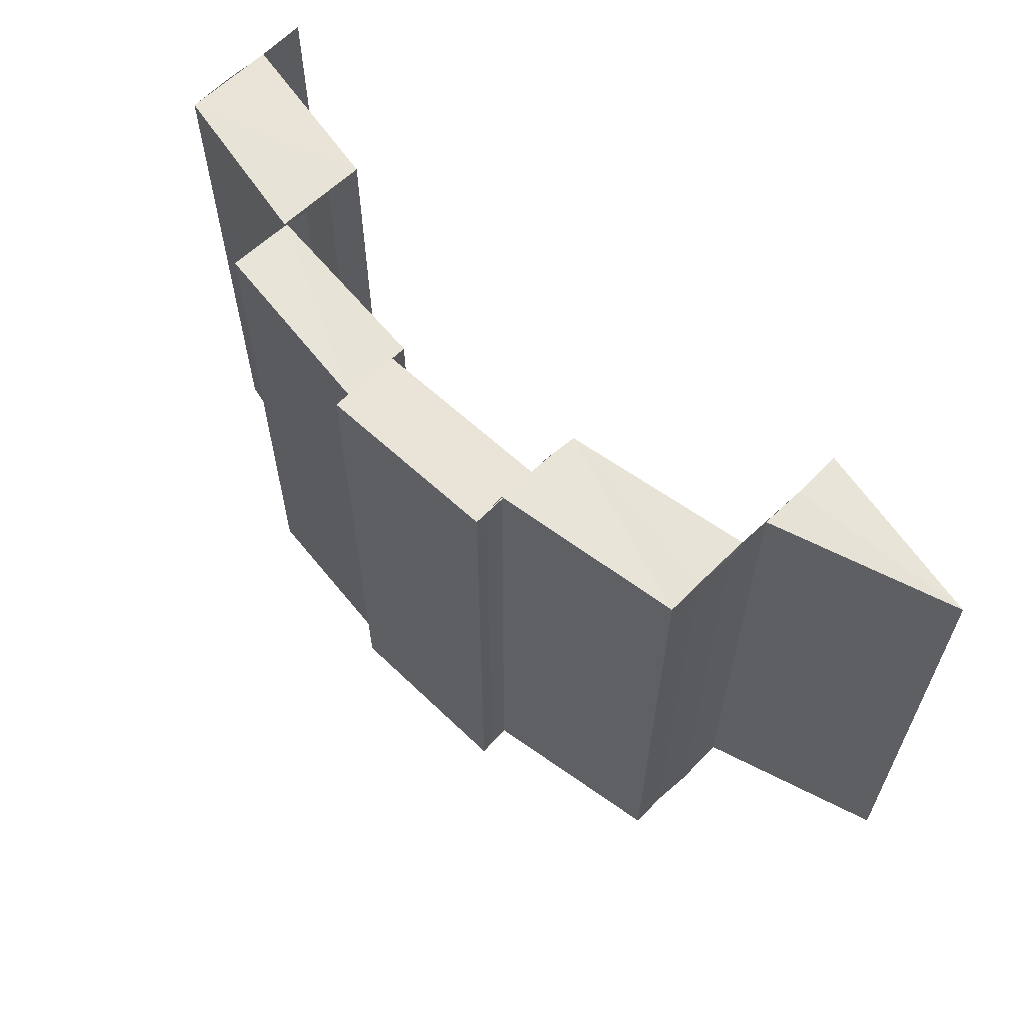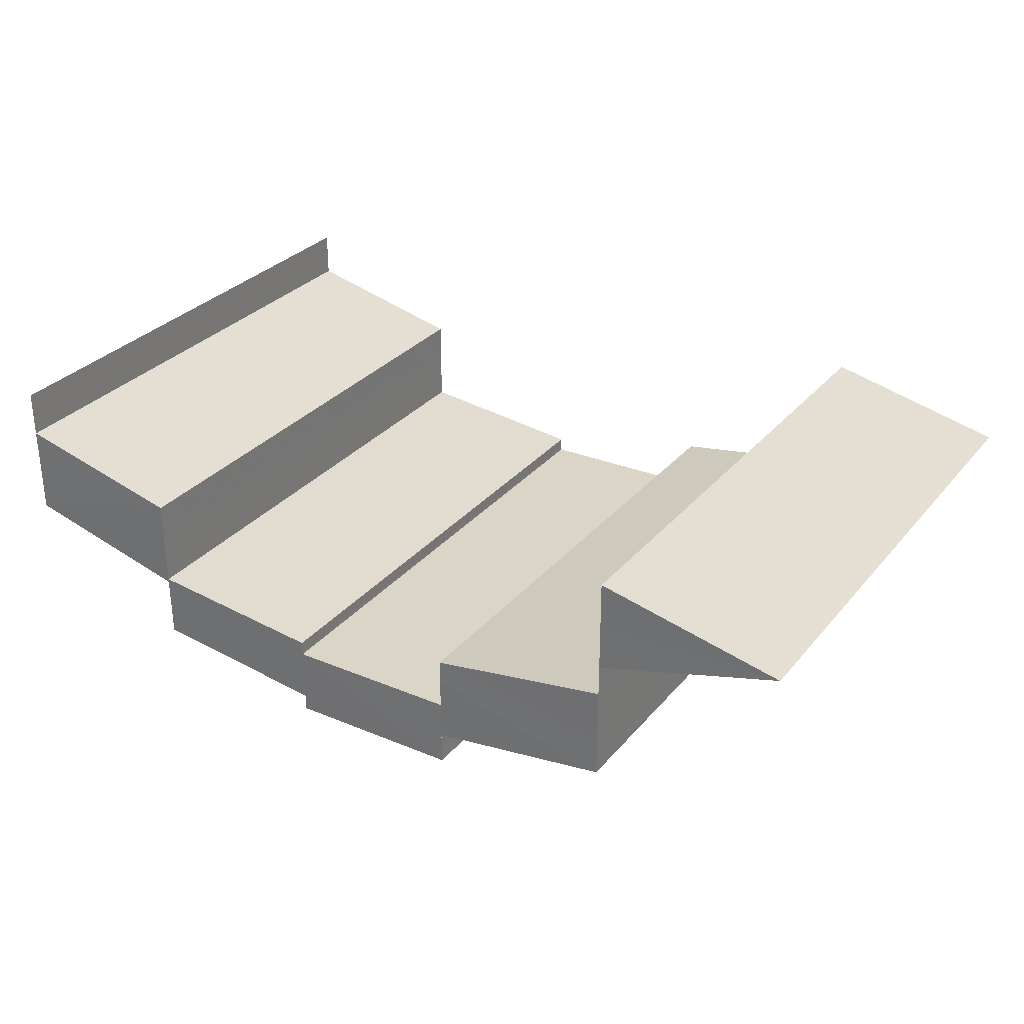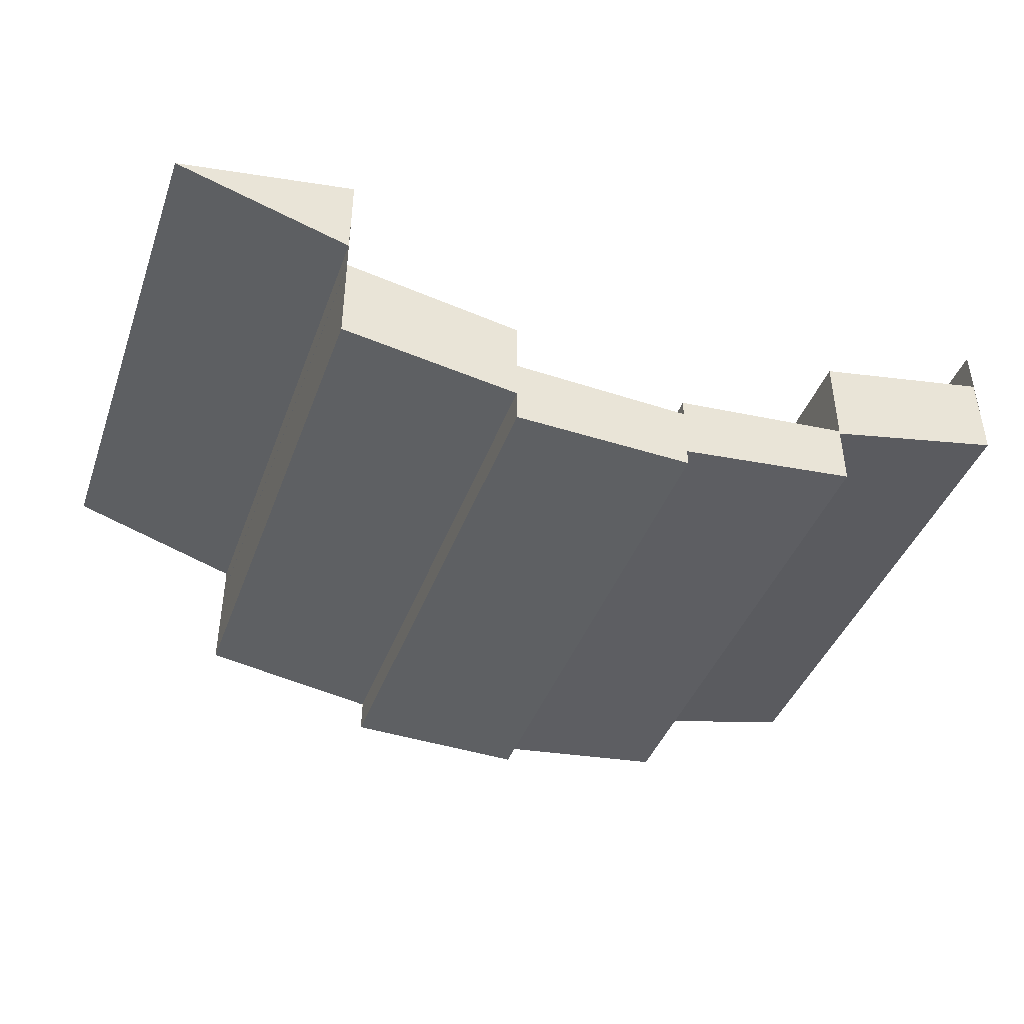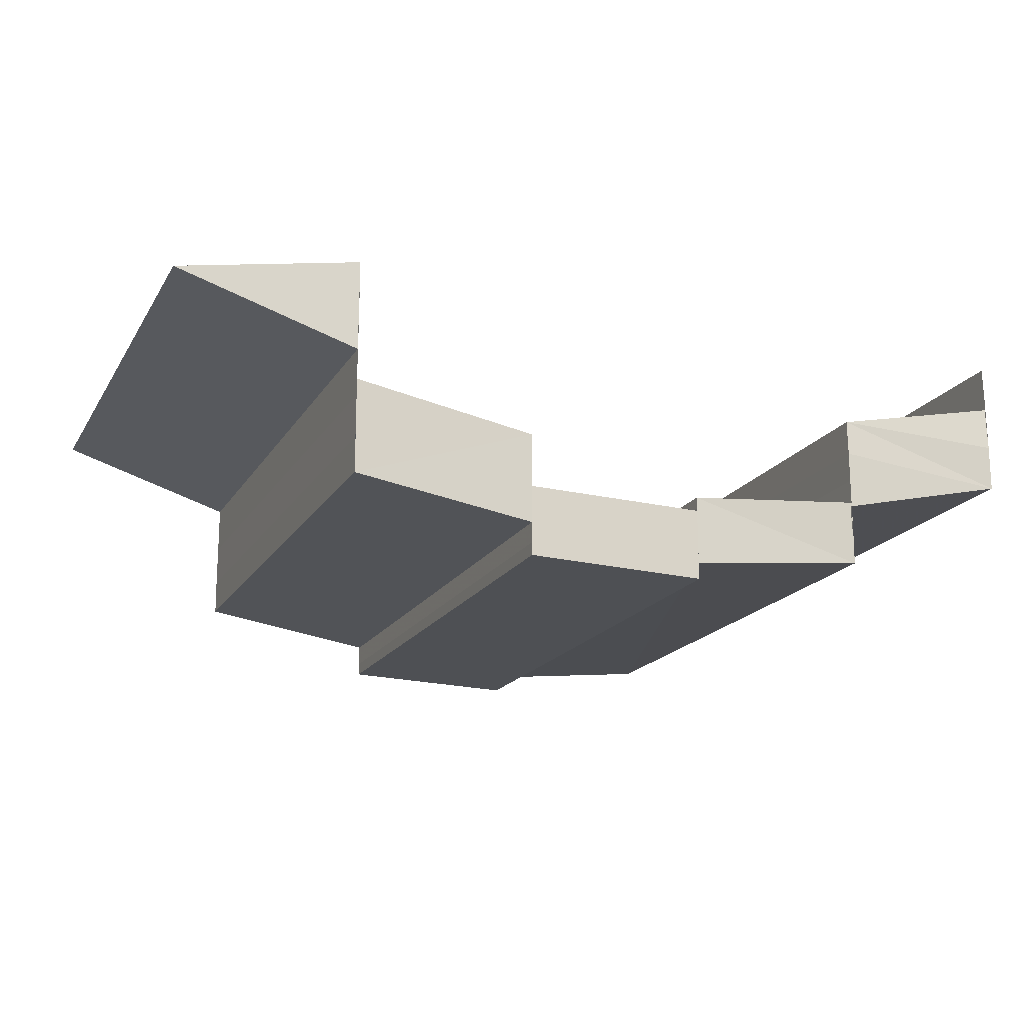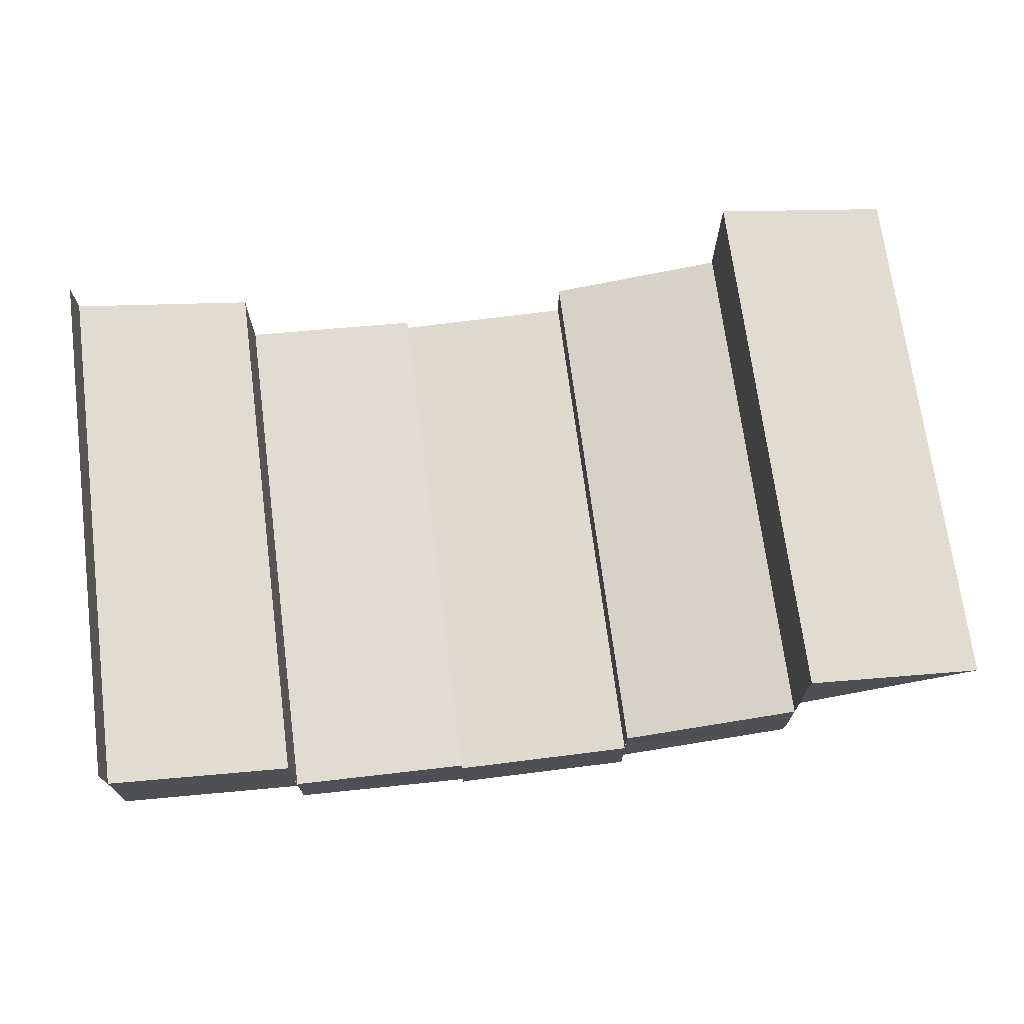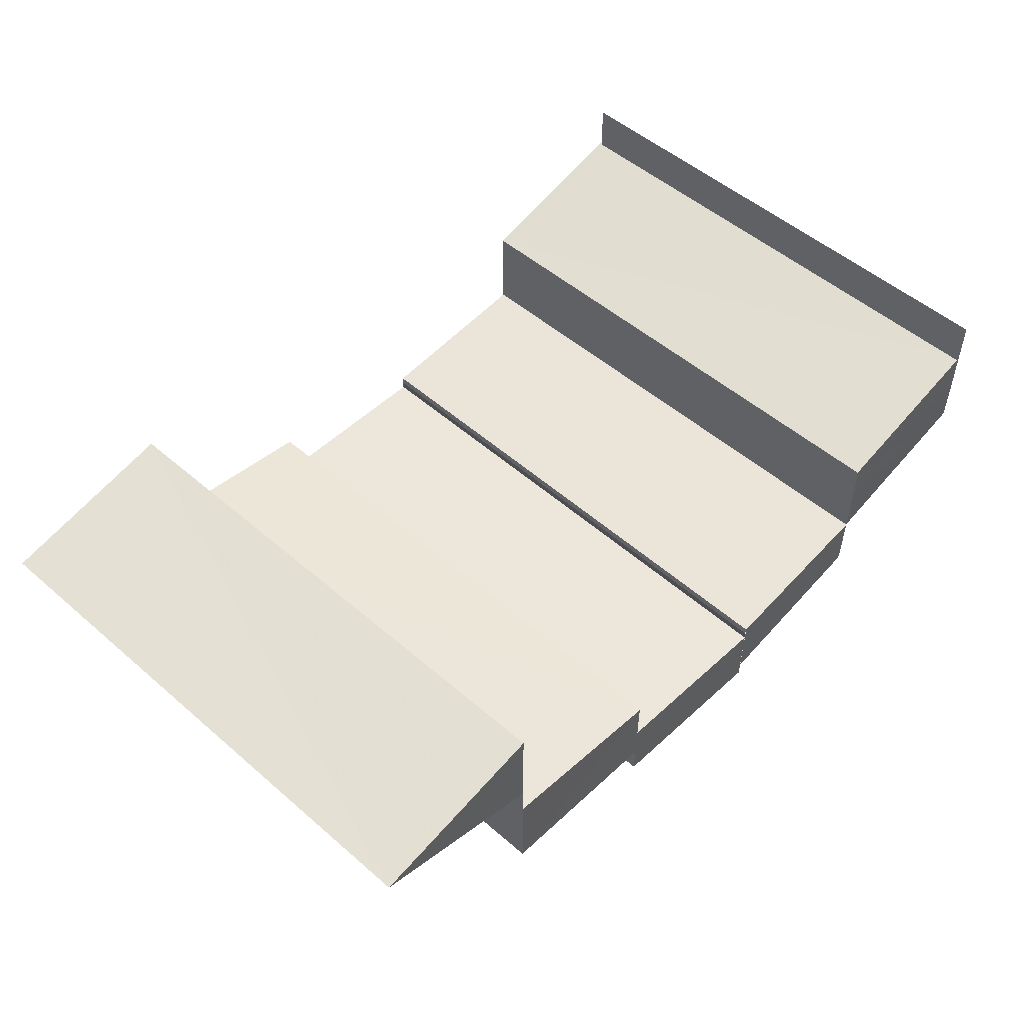
<metadata>
{"format":"obj","ext":"obj","renderer":"f3d","projection":"perspective","resolution":1024,"background":"white","views":[{"elev":61.6,"azim":-135.3,"up":"+Y"},{"elev":30.4,"azim":-147.9,"up":"+Z"},{"elev":-42.4,"azim":-19.4,"up":"+Z"},{"elev":-18.2,"azim":-22.4,"up":"+Z"},{"elev":70.7,"azim":172.5,"up":"+Z"},{"elev":52.2,"azim":-46.9,"up":"+Z"}]}
</metadata>
<code>
o 8573
v 2228 1870 11.81
v 2228 1870 11.81
v 2228 1870 11.81
v 2228 1870 11.81
v 2228 1870 11.81
v 2228 1870 11.81
v 2228 1870 11.81
v 2228 1870 11.81
v 2228 1870 11.8
v 2228 1870 11.81
v 2228 1870 11.8
v 2228 1870 11.8
v 2228 1870 11.81
v 2228 1870 11.81
v 2228 1870 11.81
v 2228 1870 11.81
v 2228 1870 11.81
v 2228 1870 11.81
v 2228 1870 11.81
v 2228 1870 11.81
v 2228 1870 11.81
v 2228 1870 11.81
v 2228 1870 11.81
v 2228 1870 11.81
v 2228 1870 11.8
v 2228 1870 11.81
v 2228 1870 11.8
v 2228 1870 11.8
v 2228 1870 11.8
v 2228 1870 11.8
v 2228 1870 11.8
v 2228 1870 11.8
v 2228 1870 11.8
v 2228 1870 11.8
v 2228 1870 11.8
v 2228 1870 11.8
v 2228 1870 11.8
v 2228 1870 11.81
v 2228 1870 11.81
v 2228 1870 11.81
v 2228 1870 11.8
v 2228 1870 11.8
v 2228 1870 11.8
v 2228 1870 11.8
v 2228 1870 11.8
v 2228 1870 11.8
v 2228 1870 11.8
v 2228 1870 11.8
v 2228 1870 11.8
v 2228 1870 11.8
v 2228 1870 11.8
v 2228 1870 11.8
v 2228 1870 11.8
v 2228 1870 11.8
v 2228 1870 11.8
v 2228 1870 11.8
v 2228 1870 11.8
v 2228 1870 11.8
v 2228 1870 11.8
v 2228 1870 11.8
v 2228 1870 11.8
v 2228 1870 11.8
v 2228 1870 11.8
v 2228 1870 11.8
v 2228 1870 11.8
v 2228 1870 11.8
v 2228 1870 11.8
v 2228 1870 11.8
v 2228 1870 11.8
v 2228 1870 11.8
v 2228 1870 11.8
v 2228 1870 11.8
v 2228 1870 11.8
v 2228 1870 11.8
v 2228 1870 11.8
v 2228 1870 11.8
v 2228 1870 11.8
v 2228 1870 11.8
v 2228 1870 11.8
v 2228 1870 11.8
v 2228 1870 11.8
v 2228 1870 11.8
v 2228 1870 11.8
v 2228 1870 11.8
v 2228 1870 11.8
v 2228 1870 11.8
v 2228 1870 11.8
v 2228 1870 11.8
v 2228 1870 11.8
v 2228 1870 11.8
v 2228 1870 11.8
v 2228 1870 11.8
v 2228 1870 11.8
v 2228 1870 11.8
v 2228 1870 11.8
v 2228 1870 11.8
v 2228 1870 11.8
v 2228 1870 11.8
v 2228 1870 11.8
v 2228 1870 11.8
v 2228 1870 11.8
v 2228 1870 11.8
v 2228 1870 11.8
v 2228 1870 11.8
v 2228 1870 11.8
v 2228 1870 11.8
v 2228 1870 11.8
v 2228 1870 11.8
v 2228 1870 11.8
v 2228 1870 11.8
v 2228 1870 11.8
v 2228 1870 11.8
v 2228 1870 11.8
v 2228 1870 11.8
v 2228 1870 11.8
v 2228 1870 11.8
v 2228 1870 11.8
v 2228 1870 11.8
v 2228 1870 11.8
v 2228 1870 11.8
v 2228 1870 11.8
v 2228 1870 11.81
v 2228 1870 11.81
v 2228 1870 11.81
v 2228 1870 11.8
v 2228 1870 11.8
v 2228 1870 11.8
v 2228 1870 11.81
v 2228 1870 11.81
v 2228 1870 11.8
v 2228 1870 11.8
v 2228 1870 11.8
v 2228 1870 11.8
v 2228 1870 11.8
v 2228 1870 11.8
v 2228 1870 11.8
v 2228 1870 11.8
v 2228 1870 11.8
v 2228 1870 11.8
v 2228 1870 11.8
v 2228 1870 11.8
v 2228 1870 11.8
v 2228 1870 11.8
v 2228 1870 11.8
v 2228 1870 11.8
v 2228 1870 11.8
v 2228 1870 11.8
v 2228 1870 11.8
v 2228 1870 11.8
v 2228 1870 11.8
v 2228 1870 11.8
v 2228 1870 11.8
v 2228 1870 11.8
v 2228 1870 11.81
v 2228 1870 11.81
v 2228 1870 11.81
v 2228 1870 11.81
v 2228 1870 11.8
v 2228 1870 11.81
v 2228 1870 11.8
v 2228 1870 11.81
v 2228 1870 11.81
v 2228 1870 11.81
v 2228 1870 11.81
v 2228 1870 11.81
v 2228 1870 11.81
v 2228 1870 11.81
v 2228 1870 11.81
v 2228 1870 11.81
v 2228 1870 11.81
v 2228 1870 11.81
v 2228 1870 11.81
f 1 2 3
f 4 5 6
f 7 8 4
f 7 9 8
f 10 7 4
f 11 12 8
f 10 13 14
f 15 10 16
f 17 18 15
f 16 19 20
f 21 22 19
f 23 24 19
f 23 25 26
f 25 27 26
f 25 28 27
f 28 29 27
f 12 30 28
f 30 31 32
f 33 34 29
f 34 35 29
f 35 36 37
f 38 39 40
f 41 42 43
f 44 45 42
f 46 47 44
f 48 46 44
f 46 49 47
f 50 48 51
f 48 52 53
f 54 55 47
f 56 57 49
f 55 58 59
f 60 56 61
f 62 59 61
f 62 61 63
f 64 62 65
f 66 67 68
f 69 70 71
f 70 72 73
f 74 75 76
f 75 77 78
f 79 80 81
f 82 83 79
f 82 84 83
f 85 82 86
f 87 88 84
f 89 90 83
f 90 91 92
f 93 87 94
f 95 92 94
f 95 94 96
f 96 97 98
f 99 95 100
f 101 102 103
f 102 104 105
f 106 107 108
f 107 109 110
f 111 112 113
f 114 115 111
f 116 114 117
f 114 118 115
f 118 119 115
f 120 121 118
f 121 122 123
f 123 124 119
f 124 125 126
f 127 128 119
f 128 129 124
f 130 131 132
f 131 133 134
f 135 136 137
f 138 139 135
f 138 140 139
f 140 141 139
f 142 138 143
f 144 145 141
f 146 147 148
f 147 149 150
f 151 152 153
f 154 155 151
f 156 157 152
f 151 156 158
f 158 159 160
f 161 162 159
f 156 163 161
f 163 164 161
f 165 164 163
f 166 167 164
f 167 166 168
f 169 170 168
f 169 171 172

</code>
